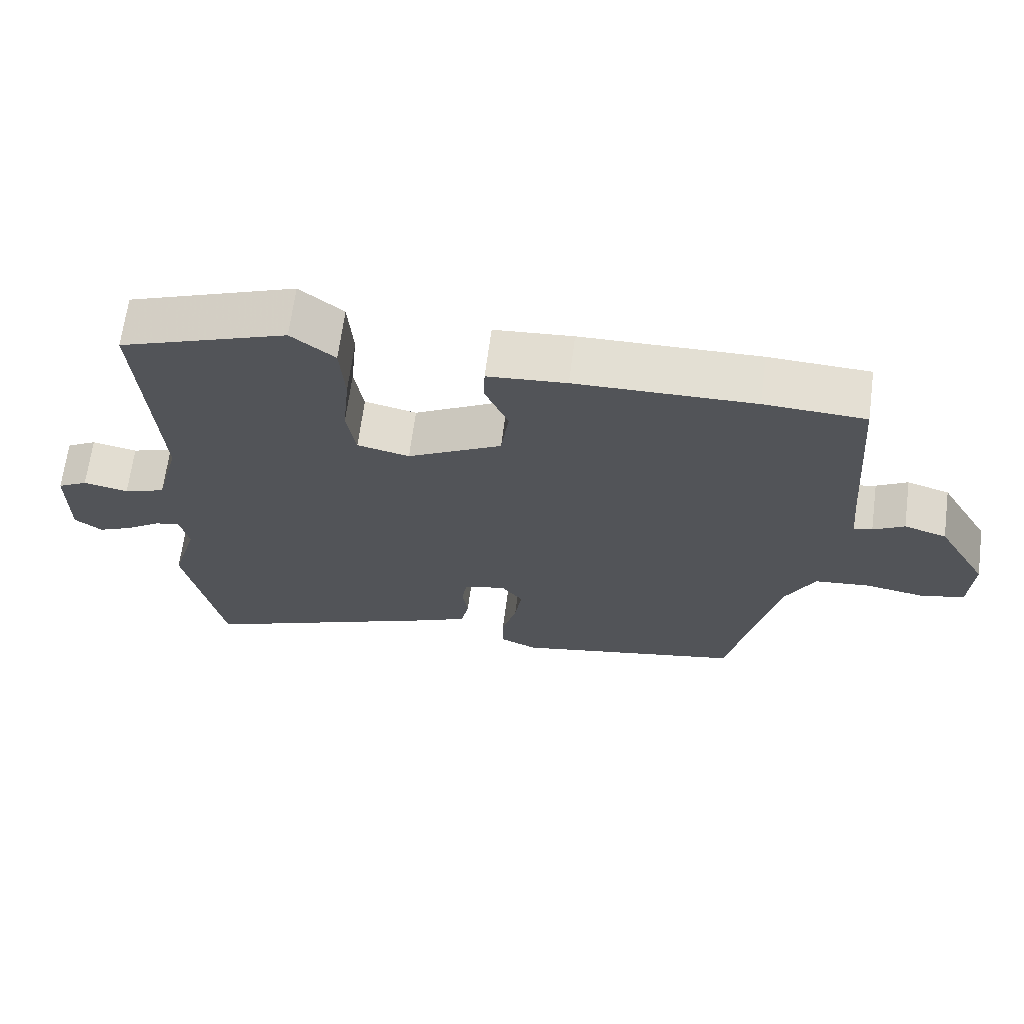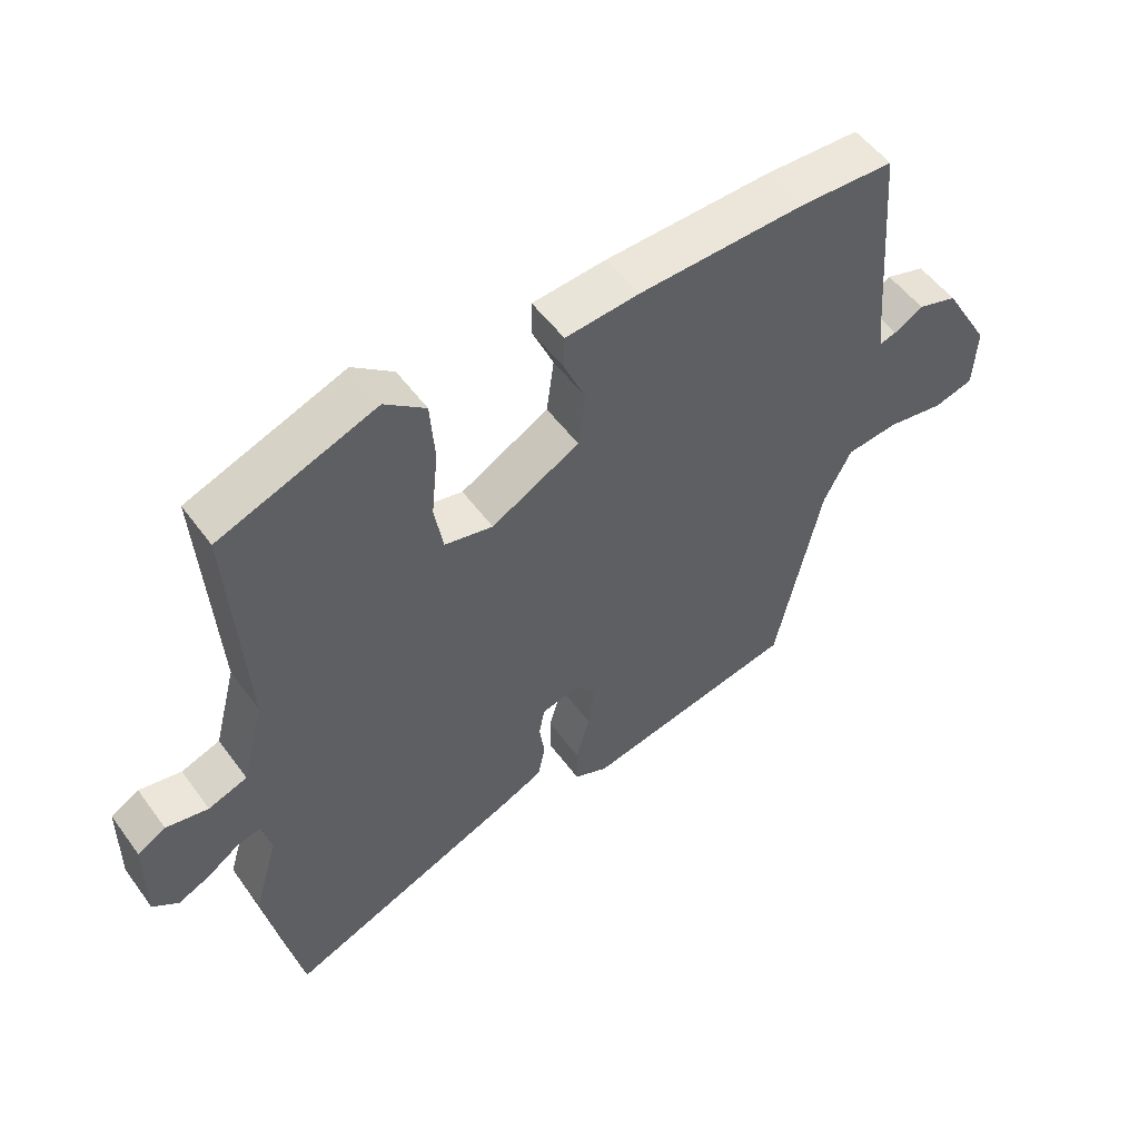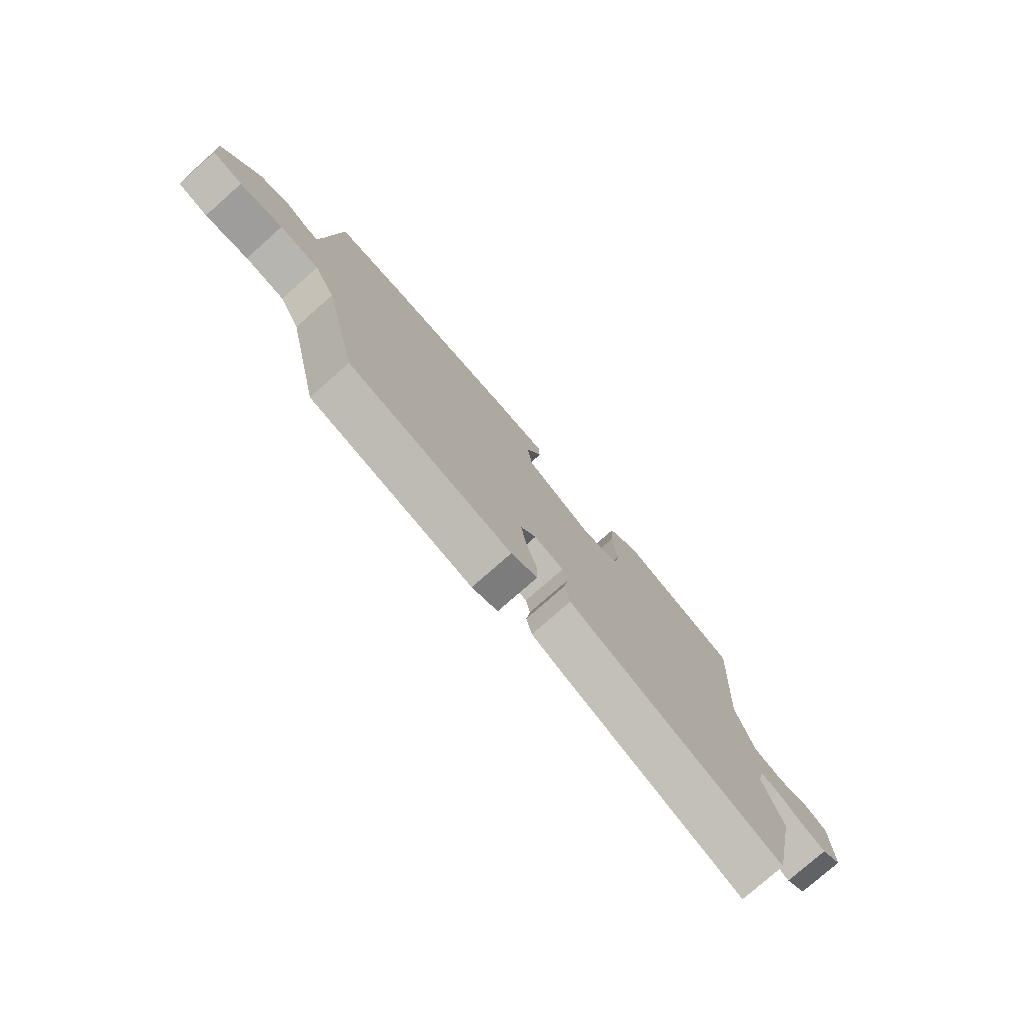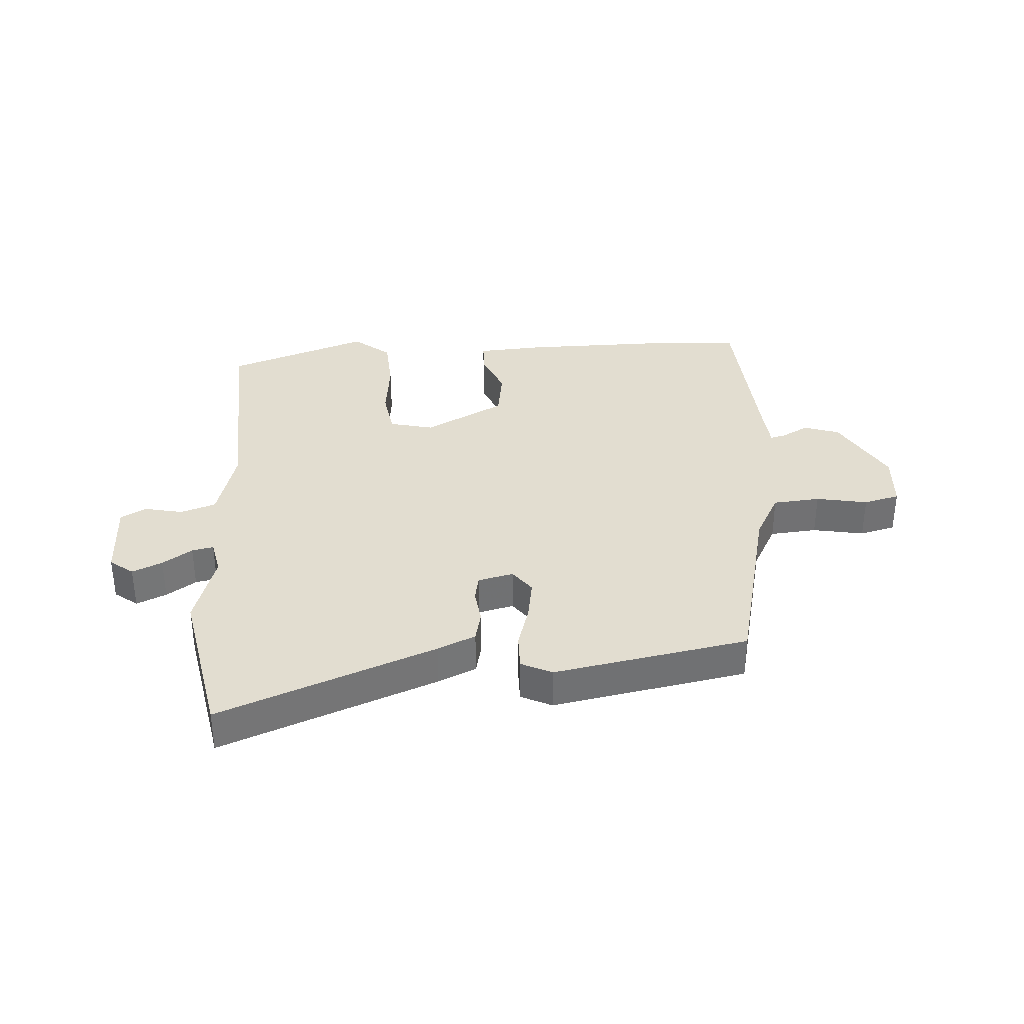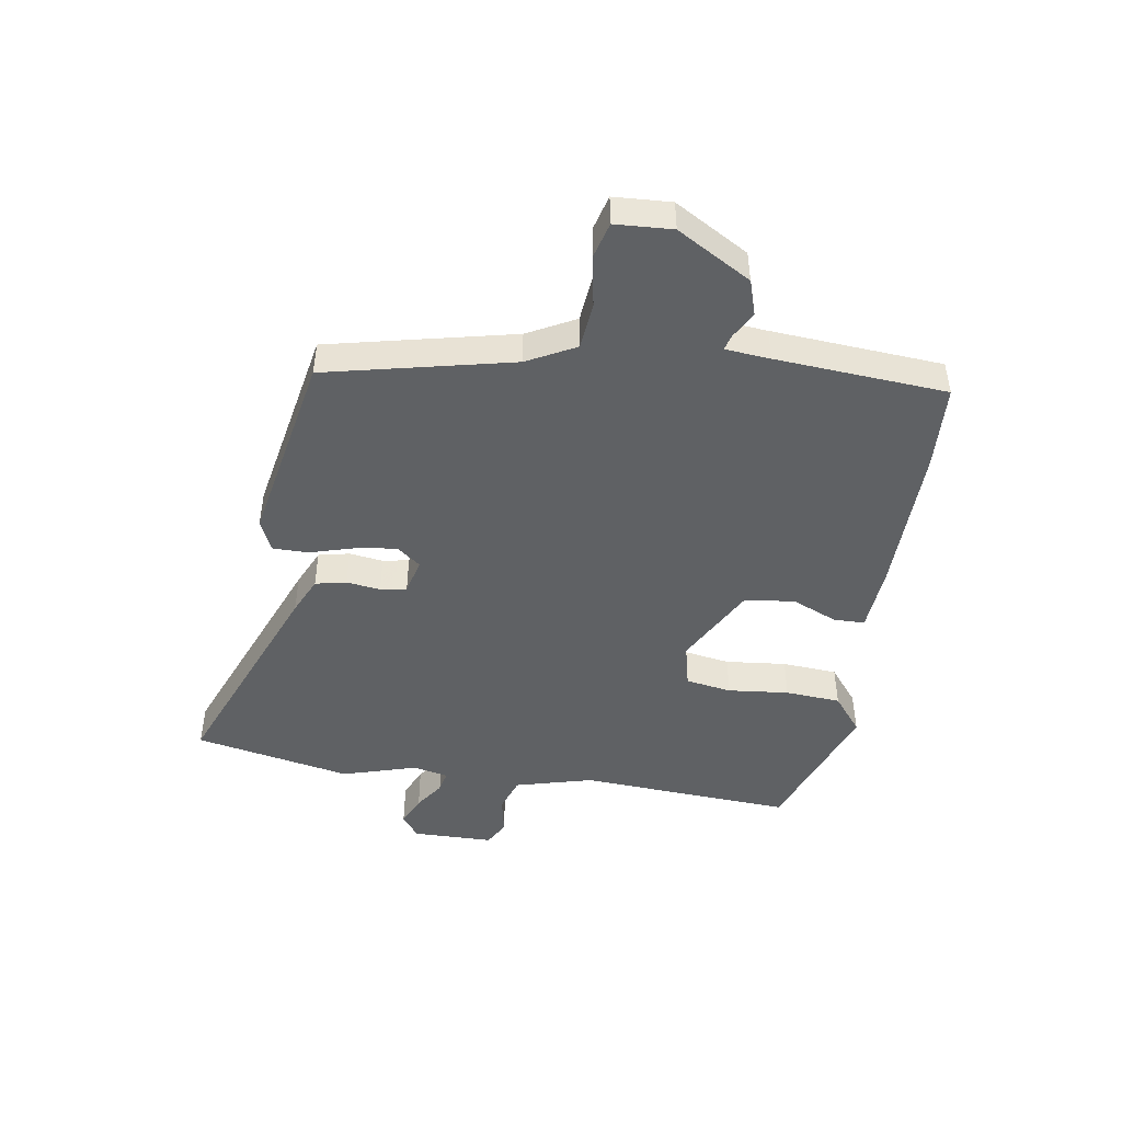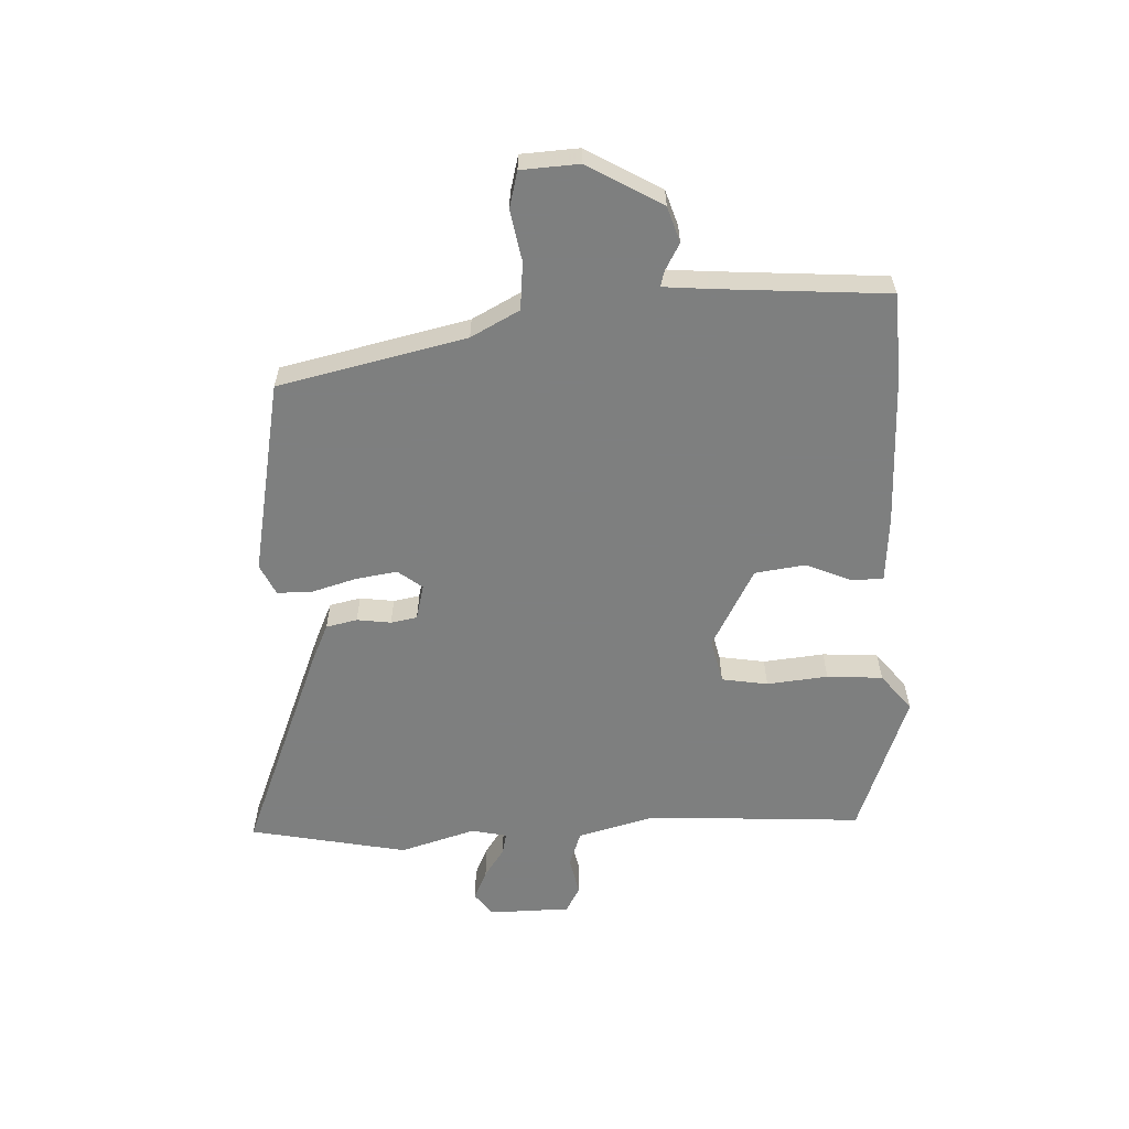
<metadata>
{"format":"obj","ext":"obj","renderer":"f3d","projection":"perspective","resolution":1024,"background":"white","views":[{"elev":66.8,"azim":-172.5,"up":"+Z"},{"elev":53.0,"azim":144.7,"up":"+Z"},{"elev":-77.7,"azim":-48.6,"up":"+Z"},{"elev":35.1,"azim":177.1,"up":"+Y"},{"elev":-46.6,"azim":-98.7,"up":"+Y"},{"elev":-59.6,"azim":-87.2,"up":"+Y"}]}
</metadata>
<code>
v 0.503 0.07 0.457
v 0.48 0.07 0.098
v 0.514 0.07 -0.032
v 0.573 0.07 -0.053
v 0.637 0.07 -0.04
v 0.68 0.07 -0.064
v 0.681 0.07 -0.2
v 0.642 0.07 -0.229
v 0.592 0.07 -0.206
v 0.543 0.07 -0.172
v 0.507 0.07 -0.164
v 0.494 0.07 -0.223
v 0.531 0.07 -0.349
v 0.477 0.07 -0.612
v 0.118 0.07 -0.466
v 0.055 0.07 -0.437
v 0.044 0.07 -0.385
v 0.052 0.07 -0.328
v 0.044 0.07 -0.284
v -0.015 0.07 -0.269
v -0.046 0.07 -0.309
v -0.036 0.07 -0.378
v -0.015 0.07 -0.452
v -0.015 0.07 -0.512
v -0.067 0.07 -0.536
v -0.392 0.07 -0.472
v -0.461 0.07 -0.159
v -0.503 0.07 -0.078
v -0.582 0.07 -0.07
v -0.668 0.07 -0.085
v -0.728 0.07 -0.069
v -0.733 0.07 0.027
v -0.661 0.07 0.151
v -0.601 0.07 0.17
v -0.557 0.07 0.145
v -0.531 0.07 0.138
v -0.524 0.07 0.213
v -0.502 0.07 0.5
v -0.359 0.07 0.507
v -0.106 0.07 0.502
v 0.006 0.07 0.493
v 0.007 0.07 0.441
v -0.026 0.07 0.364
v -0.015 0.07 0.28
v 0.119 0.07 0.207
v 0.193 0.07 0.224
v 0.206 0.07 0.301
v 0.196 0.07 0.403
v 0.203 0.07 0.496
v 0.265 0.07 0.545
v 0.503 0 0.457
v 0.48 0 0.098
v 0.514 0 -0.032
v 0.573 0 -0.053
v 0.637 0 -0.04
v 0.68 0 -0.064
v 0.681 0 -0.2
v 0.642 0 -0.229
v 0.592 0 -0.206
v 0.543 0 -0.172
v 0.507 0 -0.164
v 0.494 0 -0.223
v 0.531 0 -0.349
v 0.477 0 -0.612
v 0.118 0 -0.466
v 0.055 0 -0.437
v 0.044 0 -0.385
v 0.052 0 -0.328
v 0.044 0 -0.284
v -0.015 0 -0.269
v -0.046 0 -0.309
v -0.036 0 -0.378
v -0.015 0 -0.452
v -0.015 0 -0.512
v -0.067 0 -0.536
v -0.392 0 -0.472
v -0.461 0 -0.159
v -0.503 0 -0.078
v -0.582 0 -0.07
v -0.668 0 -0.085
v -0.728 0 -0.069
v -0.733 0 0.027
v -0.661 0 0.151
v -0.601 0 0.17
v -0.557 0 0.145
v -0.531 0 0.138
v -0.524 0 0.213
v -0.502 0 0.5
v -0.359 0 0.507
v -0.106 0 0.502
v 0.006 0 0.493
v 0.007 0 0.441
v -0.026 0 0.364
v -0.015 0 0.28
v 0.119 0 0.207
v 0.193 0 0.224
v 0.206 0 0.301
v 0.196 0 0.403
v 0.203 0 0.496
v 0.265 0 0.545
f 47 48 49 50
f 46 47 50 1
f 40 41 42 43
f 40 43 44
f 37 38 39 40
f 36 37 40 44
f 32 33 34 35
f 32 35 36
f 29 30 31 32
f 28 29 32 36
f 27 28 36 44
f 22 23 24 25
f 21 22 25 26
f 20 21 26 27
f 15 16 17 18
f 15 18 19
f 12 13 14 15
f 11 12 15 19
f 7 8 9 10
f 7 10 11
f 4 5 6 7
f 3 4 7 11
f 2 3 11 19
f 46 1 2 19
f 20 27 44 45
f 19 20 45 46
f 100 99 98 97
f 51 100 97 96
f 93 92 91 90
f 94 93 90
f 90 89 88 87
f 94 90 87 86
f 85 84 83 82
f 86 85 82
f 82 81 80 79
f 86 82 79 78
f 94 86 78 77
f 75 74 73 72
f 76 75 72 71
f 77 76 71 70
f 68 67 66 65
f 69 68 65
f 65 64 63 62
f 69 65 62 61
f 60 59 58 57
f 61 60 57
f 57 56 55 54
f 61 57 54 53
f 69 61 53 52
f 69 52 51 96
f 95 94 77 70
f 96 95 70 69
f 1 51 52 2
f 2 52 53 3
f 3 53 54 4
f 4 54 55 5
f 5 55 56 6
f 6 56 57 7
f 7 57 58 8
f 8 58 59 9
f 9 59 60 10
f 10 60 61 11
f 11 61 62 12
f 12 62 63 13
f 13 63 64 14
f 14 64 65 15
f 15 65 66 16
f 16 66 67 17
f 17 67 68 18
f 18 68 69 19
f 19 69 70 20
f 20 70 71 21
f 21 71 72 22
f 22 72 73 23
f 23 73 74 24
f 24 74 75 25
f 25 75 76 26
f 26 76 77 27
f 27 77 78 28
f 28 78 79 29
f 29 79 80 30
f 30 80 81 31
f 31 81 82 32
f 32 82 83 33
f 33 83 84 34
f 34 84 85 35
f 35 85 86 36
f 36 86 87 37
f 37 87 88 38
f 38 88 89 39
f 39 89 90 40
f 40 90 91 41
f 41 91 92 42
f 42 92 93 43
f 43 93 94 44
f 44 94 95 45
f 45 95 96 46
f 46 96 97 47
f 47 97 98 48
f 48 98 99 49
f 49 99 100 50
f 50 100 51 1

</code>
